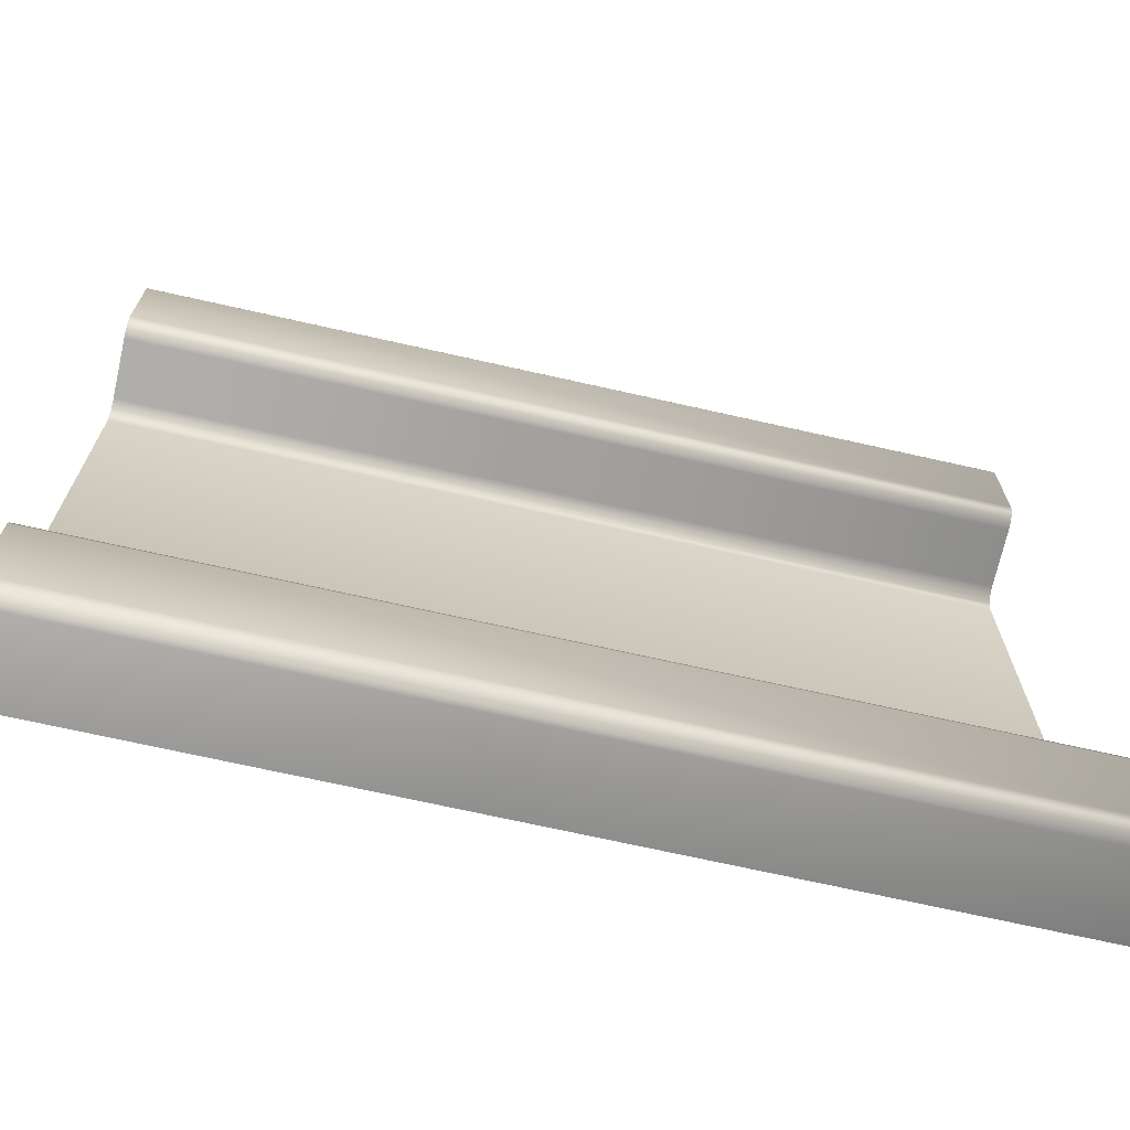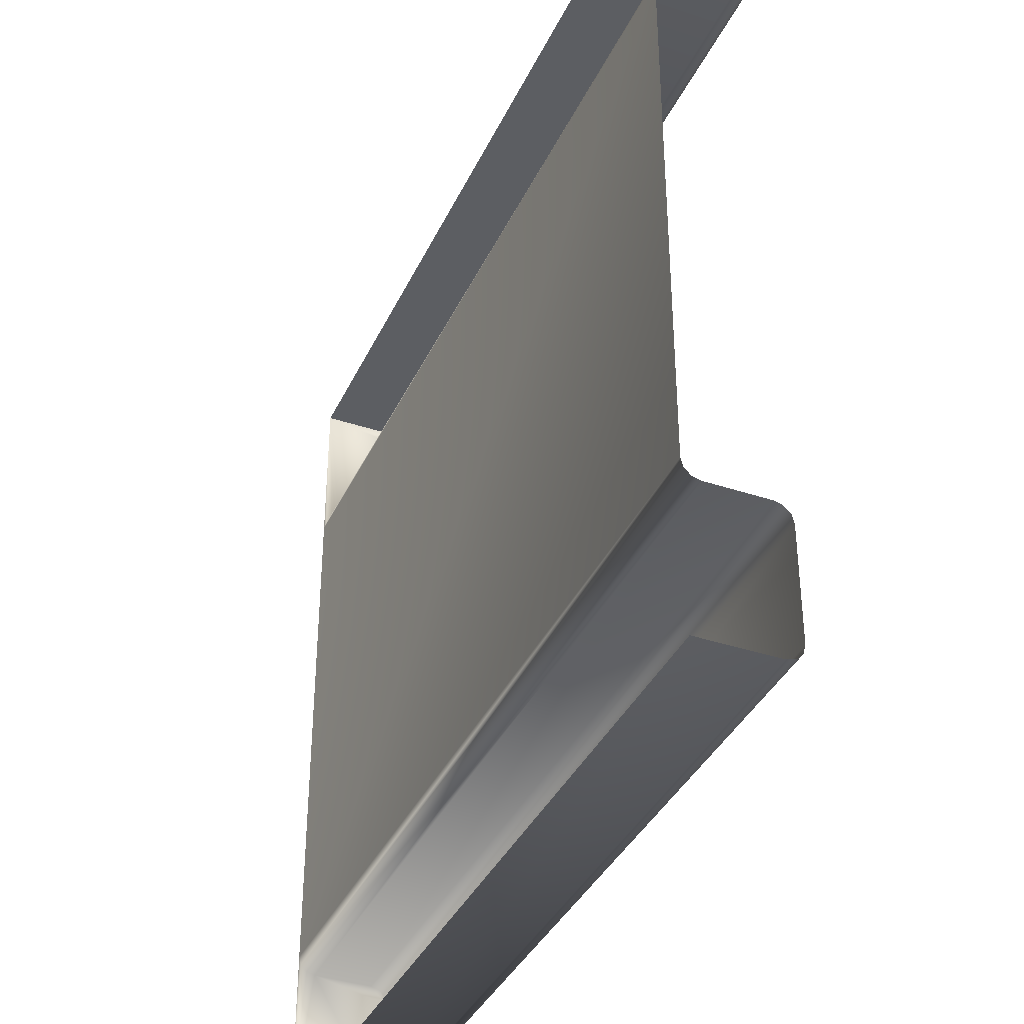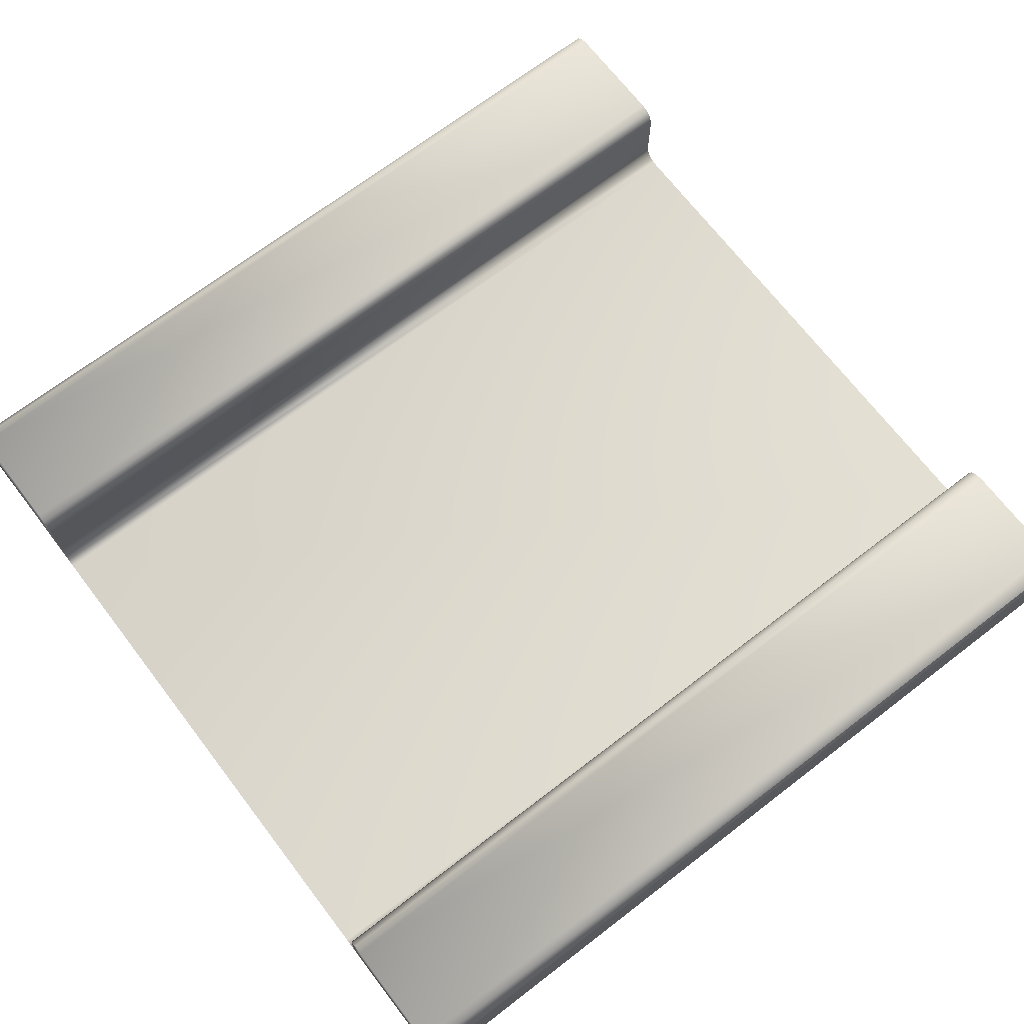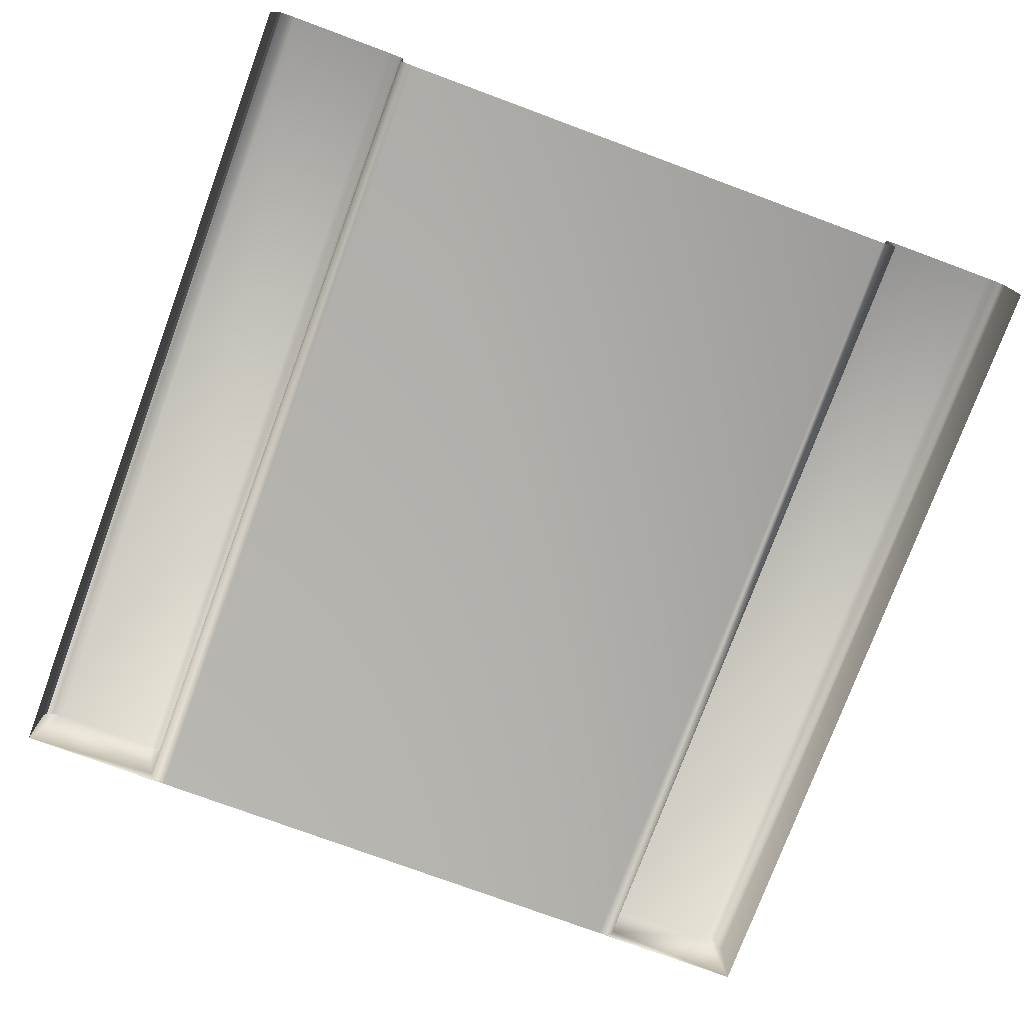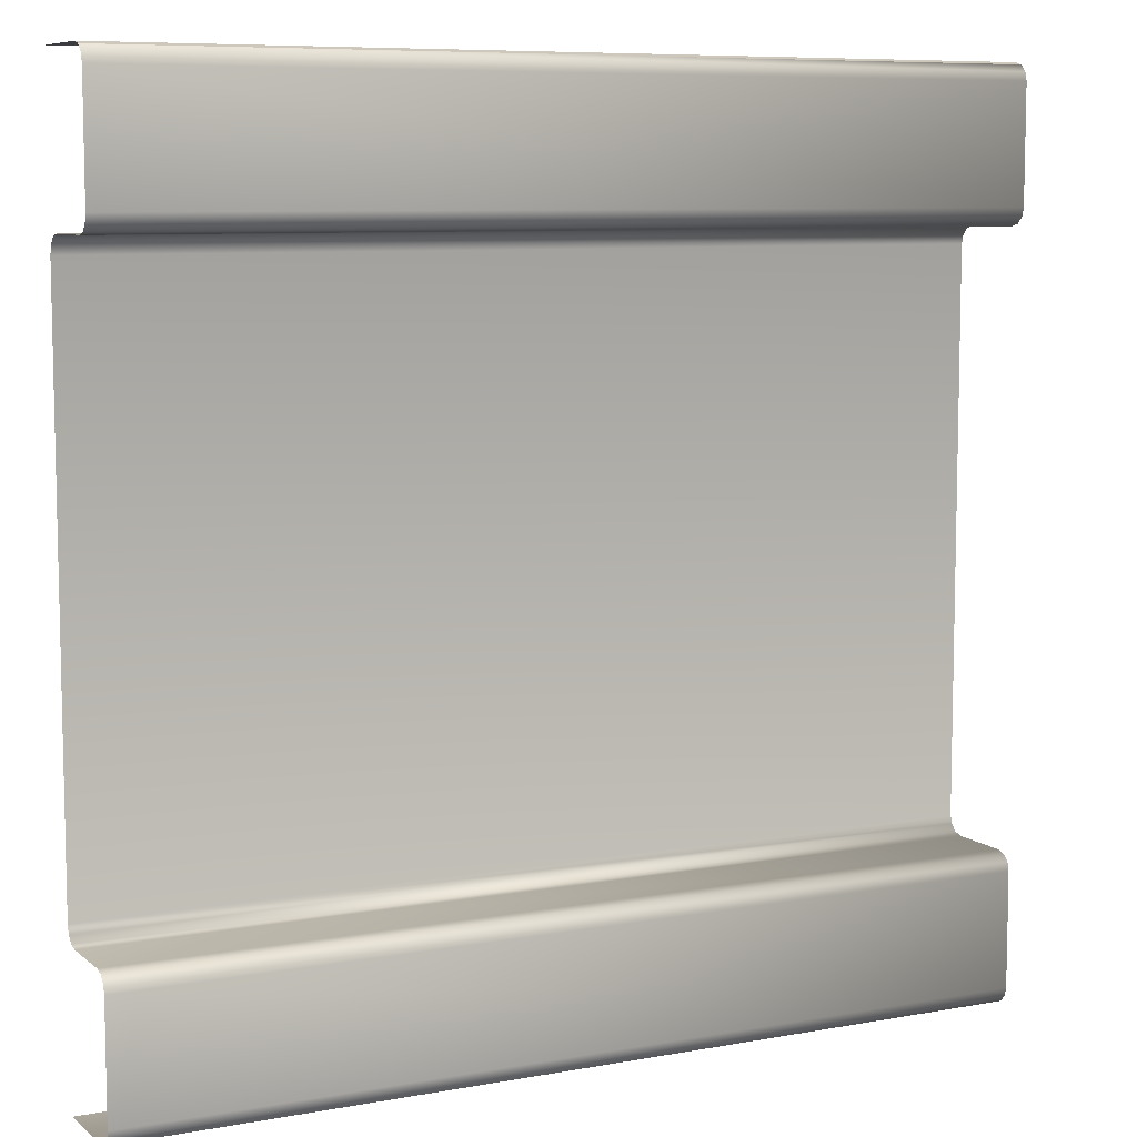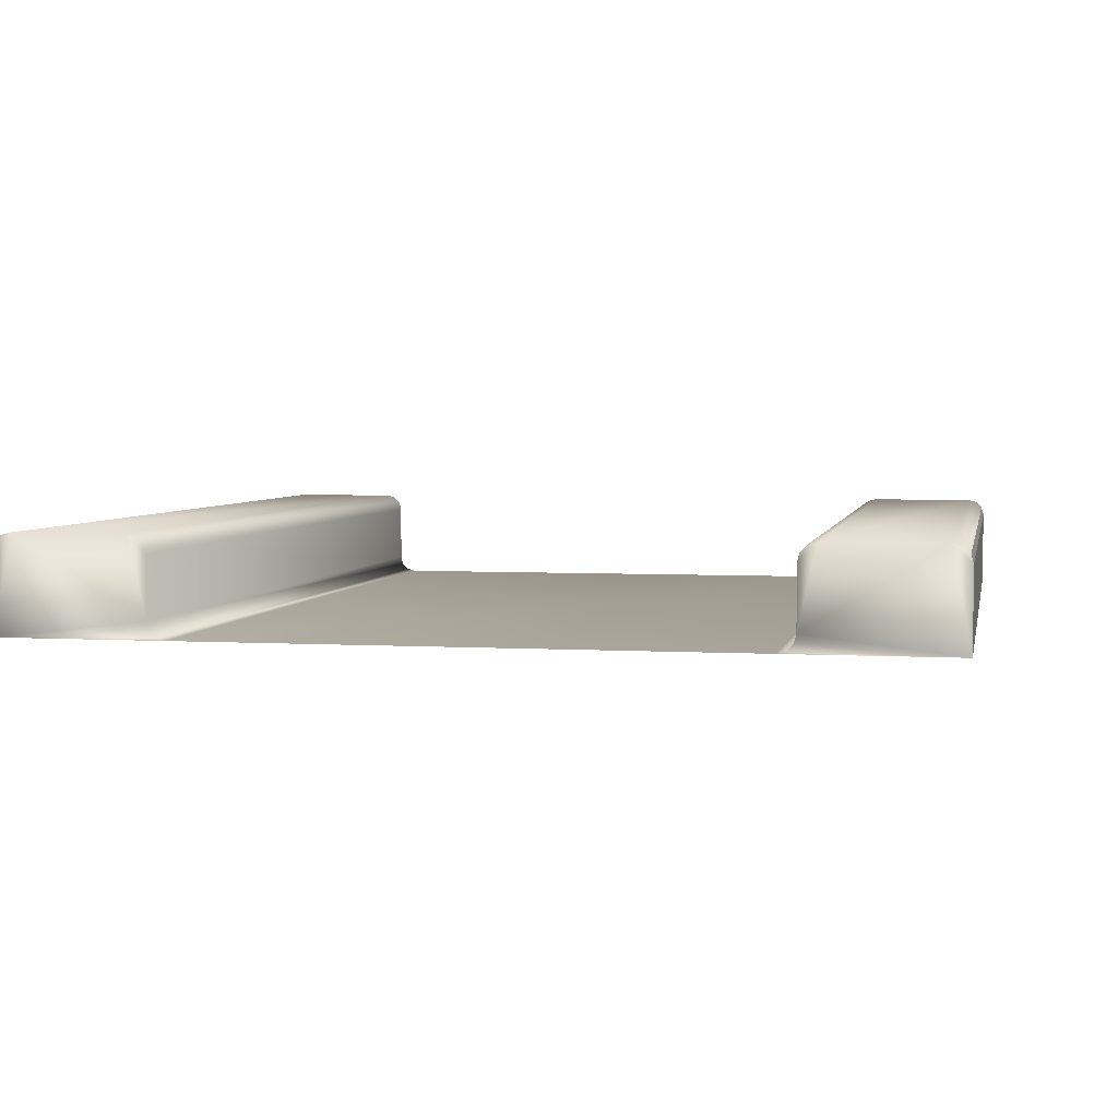
<metadata>
{"format":"obj","ext":"obj","renderer":"f3d","projection":"perspective","resolution":1024,"background":"white","views":[{"elev":-70.4,"azim":167.3,"up":"+Z"},{"elev":-37.7,"azim":66.9,"up":"+Z"},{"elev":69.8,"azim":-37.5,"up":"+Y"},{"elev":-76.2,"azim":69.7,"up":"+Y"},{"elev":8.0,"azim":153.0,"up":"+Z"},{"elev":3.9,"azim":-78.9,"up":"+Y"}]}
</metadata>
<code>
o Map.022_Plane.038
v -0.5 0 0.5
v 0.5 -0 -0.5
v -0.5 0 -0.5
v 0.5 -0 0.5
v -0.5 0.1093 -0.48
v -0.5 0.08927 -0.5
v -0.5 0.1066 -0.49
v -0.5 0.09927 -0.4973
v 0.5 0.1093 0.48
v 0.5 0.08927 0.5
v 0.5 0.1066 0.49
v 0.5 0.09927 0.4973
v -0.5 0.1093 0.352
v -0.5 0.08927 0.332
v -0.5 0.1066 0.342
v -0.5 0.09927 0.3347
v -0.5 0.08927 0.5
v -0.5 0.1093 0.48
v -0.5 0.09927 0.4973
v -0.5 0.1066 0.49
v -0.5 0.1093 -0.352
v -0.5 0.08927 -0.332
v -0.5 0.1066 -0.342
v -0.5 0.09927 -0.3347
v 0.5 0.1093 -0.48
v 0.5 0.08927 -0.5
v 0.5 0.1066 -0.49
v 0.5 0.09927 -0.4973
v 0.5 0.1093 -0.352
v 0.5 0.08927 -0.332
v 0.5 0.1066 -0.342
v 0.5 0.09927 -0.3347
v 0.5 0.1093 0.352
v 0.5 0.08927 0.332
v 0.5 0.1066 0.342
v 0.5 0.09927 0.3347
v -0.5 0.02 0.332
v -0.5 0 0.312
v -0.5 0.01 0.3293
v -0.5 0.00268 0.322
v 0.5 -0 0.312
v 0.5 0.02 0.332
v 0.5 0.002679 0.322
v 0.5 0.01 0.3293
v -0.5 0 -0.312
v -0.5 0.02 -0.332
v -0.5 0.00268 -0.322
v -0.5 0.01 -0.3293
v 0.5 0.02 -0.332
v 0.5 -0 -0.312
v 0.5 0.01 -0.3293
v 0.5 0.002679 -0.322
f 4 17 1
f 19 10 12
f 4 10 17
f 19 17 10
f 49 22 46
f 37 34 42
f 29 5 21
f 13 9 33
f 6 28 26
f 8 27 28
f 7 25 27
f 21 31 29
f 23 32 31
f 24 30 32
f 14 36 34
f 16 35 36
f 15 33 35
f 18 11 9
f 20 12 11
f 2 6 26
f 46 51 49
f 48 52 51
f 47 50 52
f 38 43 41
f 40 44 43
f 39 42 44
f 41 45 38
f 5 3 46
f 37 39 1
f 49 30 22
f 37 14 34
f 29 25 5
f 13 18 9
f 6 8 28
f 8 7 27
f 7 5 25
f 21 23 31
f 23 24 32
f 24 22 30
f 14 16 36
f 16 15 35
f 15 13 33
f 18 20 11
f 20 19 12
f 2 3 6
f 46 48 51
f 48 47 52
f 47 45 50
f 38 40 43
f 40 39 44
f 39 37 42
f 41 50 45
f 7 8 6
f 3 45 47
f 3 47 48
f 7 6 5
f 6 3 5
f 21 5 46
f 24 23 21
f 46 22 21
f 22 24 21
f 3 48 46
f 19 20 18
f 18 13 37
f 13 15 14
f 37 13 14
f 15 16 14
f 19 18 17
f 1 18 37
f 1 17 18
f 40 38 1
f 39 40 1

</code>
